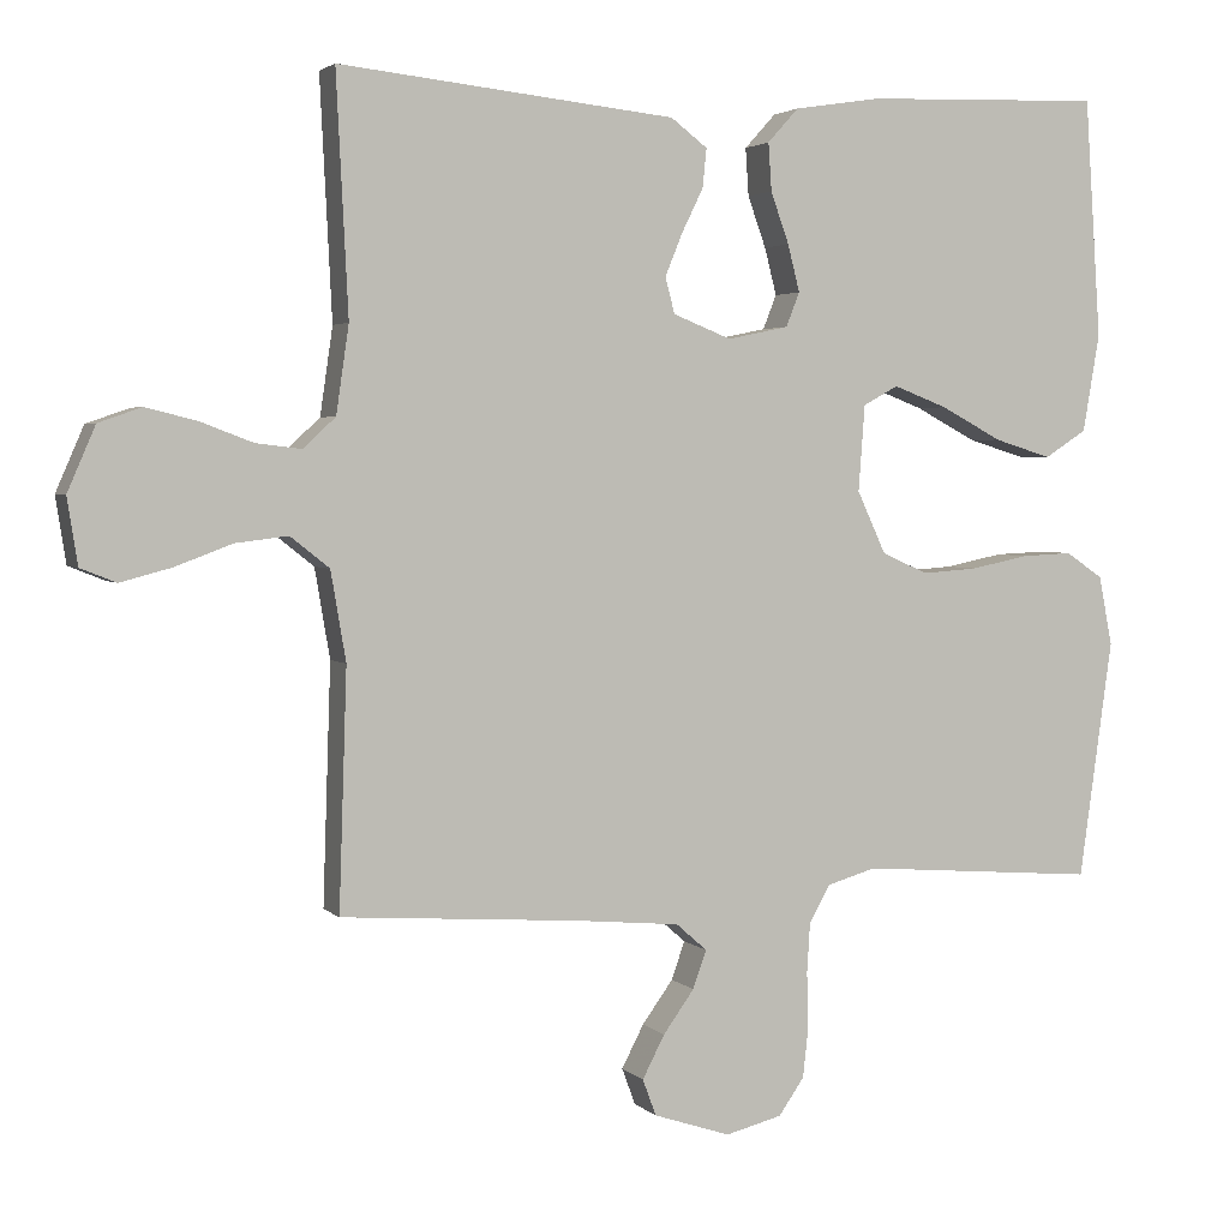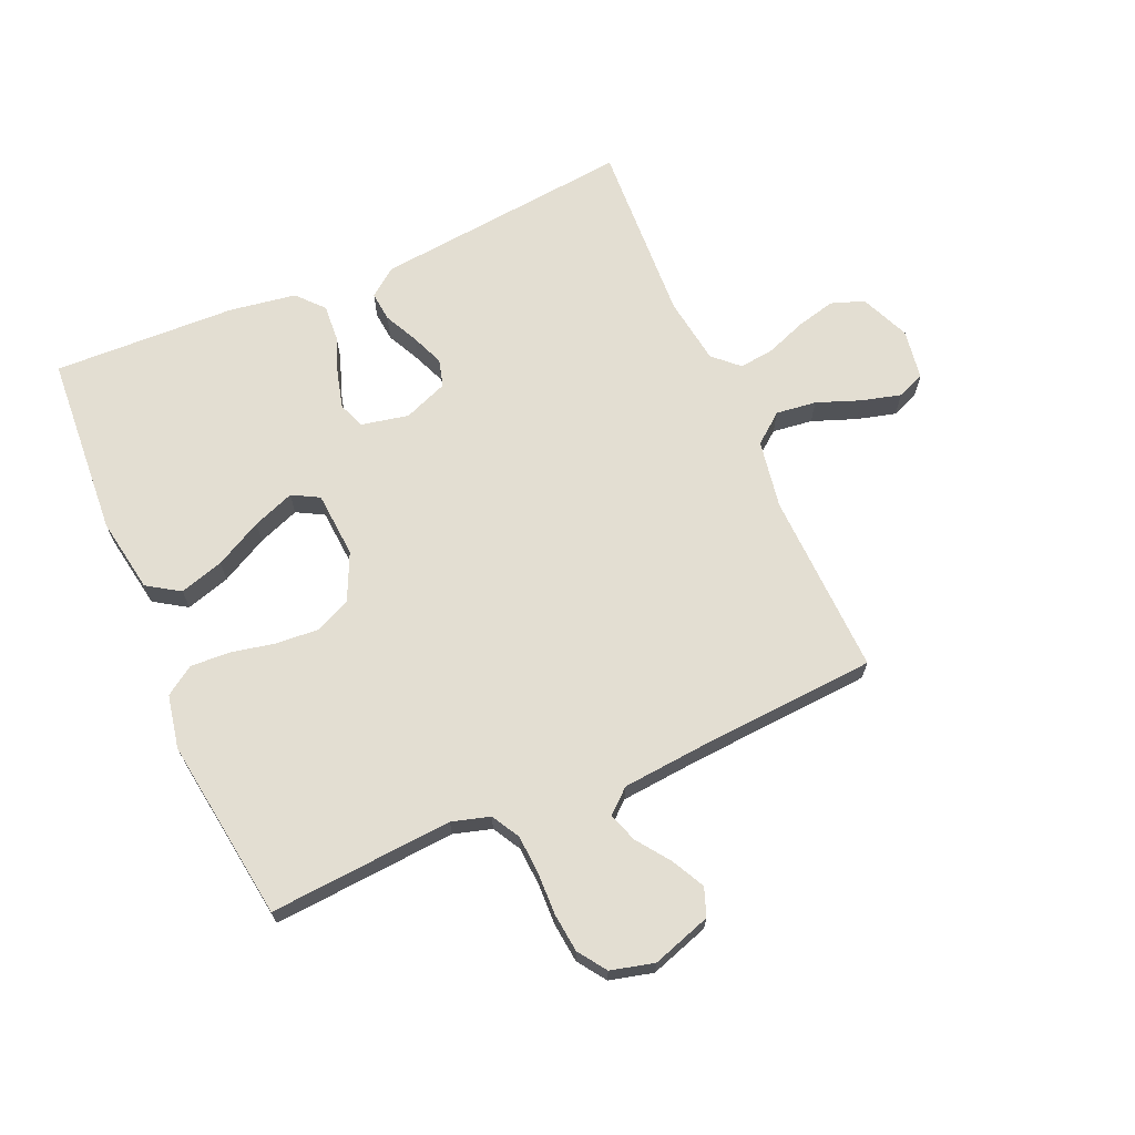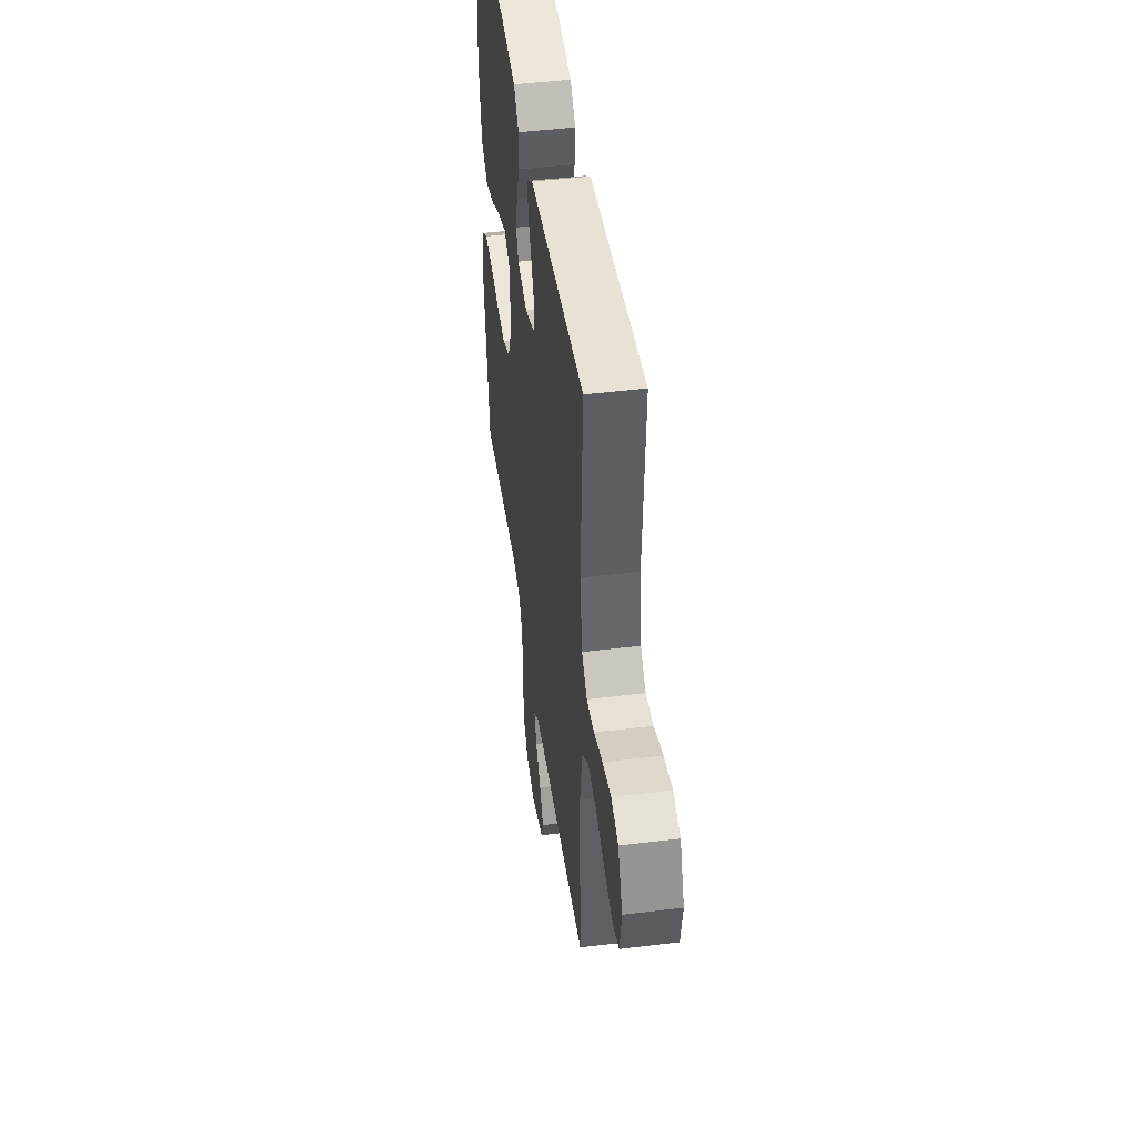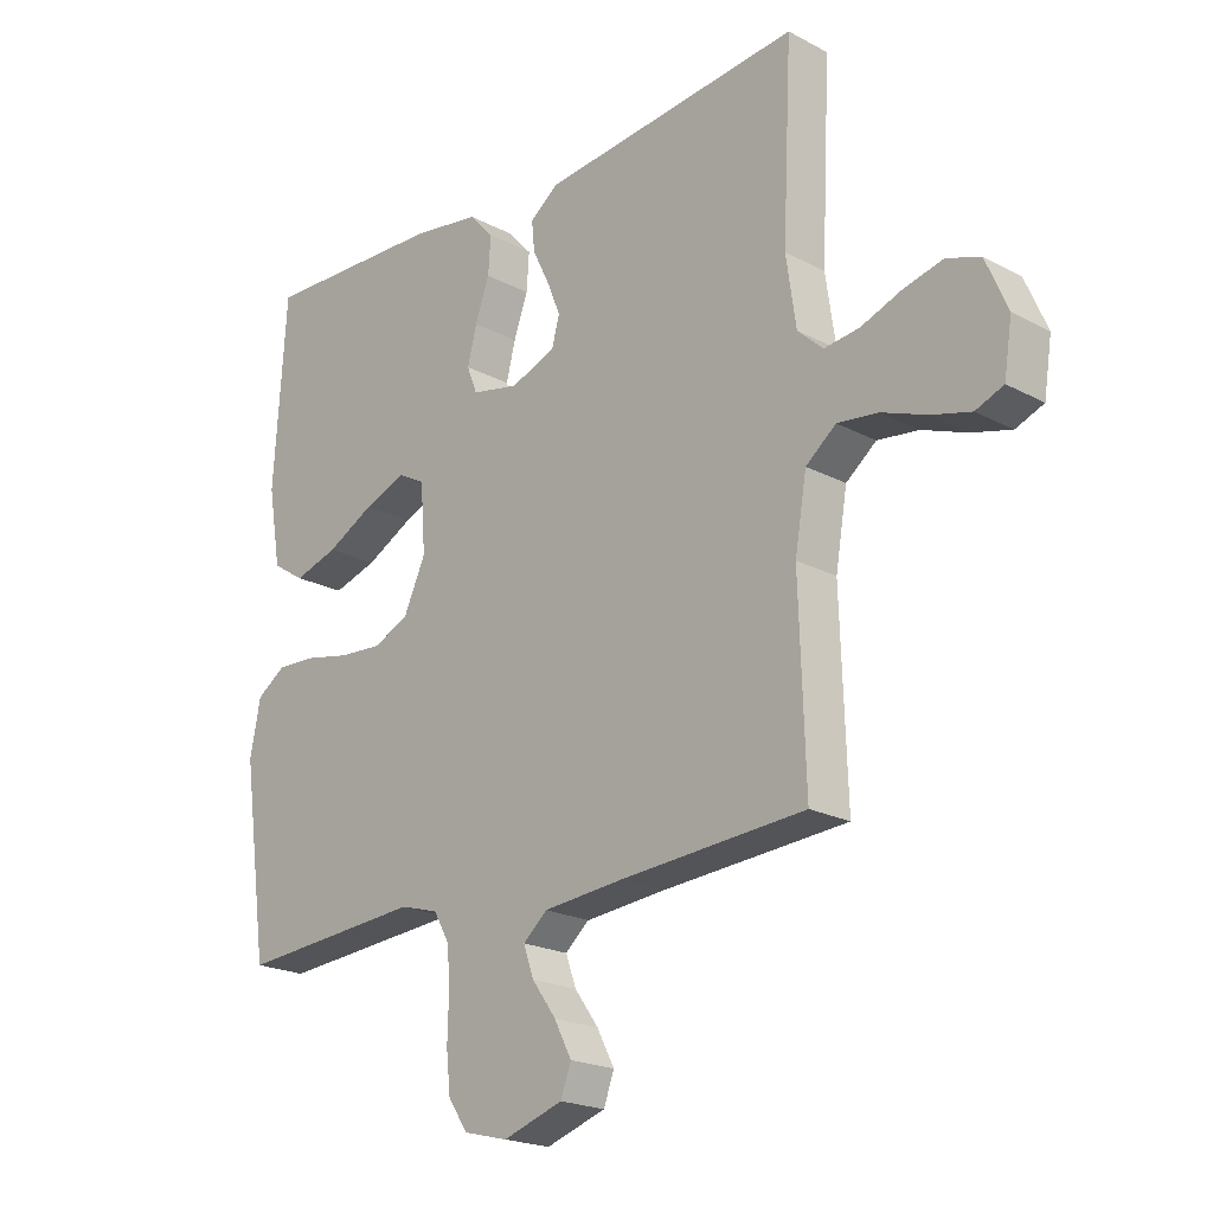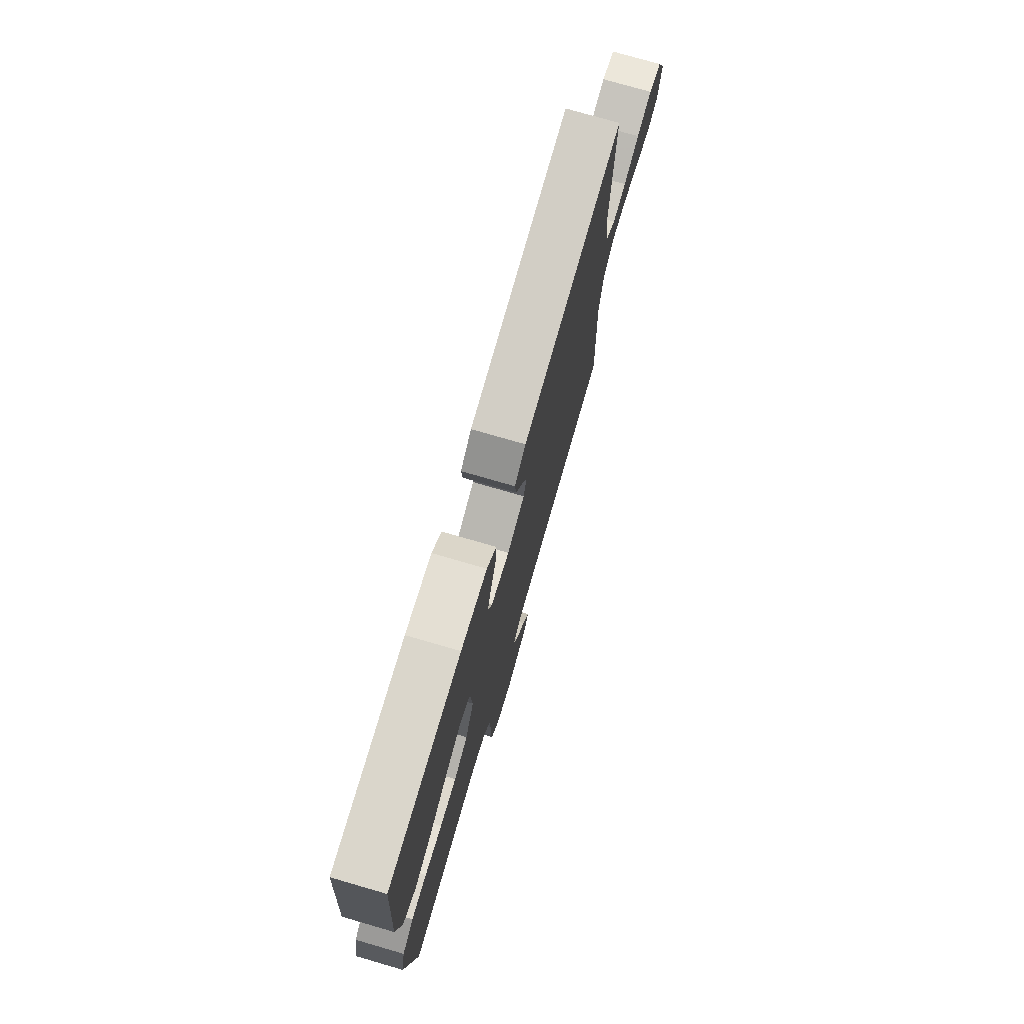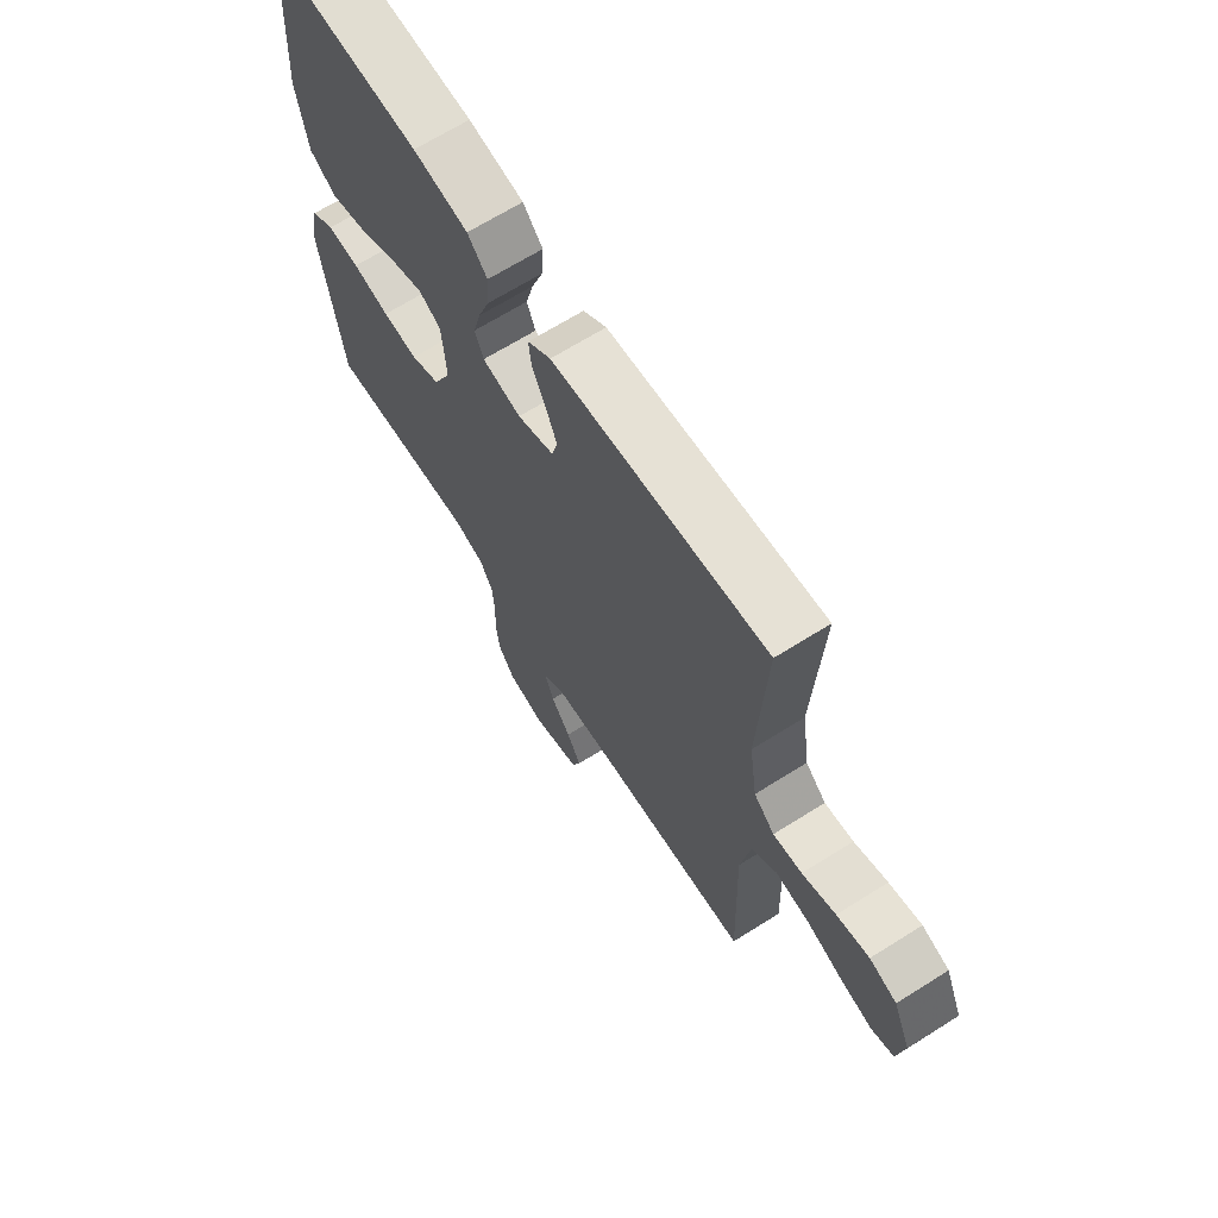
<metadata>
{"format":"obj","ext":"obj","renderer":"f3d","projection":"perspective","resolution":1024,"background":"white","views":[{"elev":3.0,"azim":-21.2,"up":"+Z"},{"elev":67.7,"azim":156.5,"up":"+Y"},{"elev":46.4,"azim":-98.0,"up":"+Z"},{"elev":-20.8,"azim":-133.7,"up":"+Z"},{"elev":75.7,"azim":106.2,"up":"+Z"},{"elev":67.3,"azim":-122.2,"up":"+Z"}]}
</metadata>
<code>
v -0.5 0.07 -0.5
v -0.49 0.07 -0.2
v -0.509 0.07 -0.088
v -0.558 0.07 -0.049
v -0.624 0.07 -0.057
v -0.696 0.07 -0.084
v -0.76 0.07 -0.101
v -0.805 0.07 -0.083
v -0.818 0.07 0
v -0.783 0.07 0.081
v -0.729 0.07 0.1
v -0.665 0.07 0.084
v -0.599 0.07 0.059
v -0.542 0.07 0.052
v -0.501 0.07 0.09
v -0.485 0.07 0.2
v -0.5 0.07 0.5
v -0.2 0.07 0.468
v -0.077 0.07 0.455
v -0.031 0.07 0.42
v -0.036 0.07 0.371
v -0.063 0.07 0.316
v -0.085 0.07 0.262
v -0.073 0.07 0.217
v 0 0.07 0.188
v 0.077 0.07 0.204
v 0.094 0.07 0.247
v 0.079 0.07 0.306
v 0.056 0.07 0.37
v 0.052 0.07 0.43
v 0.091 0.07 0.473
v 0.2 0.07 0.49
v 0.5 0.07 0.5
v 0.52 0.07 0.2
v 0.499 0.07 0.077
v 0.446 0.07 0.043
v 0.374 0.07 0.065
v 0.297 0.07 0.106
v 0.229 0.07 0.132
v 0.185 0.07 0.108
v 0.177 0.07 0
v 0.213 0.07 -0.078
v 0.271 0.07 -0.104
v 0.341 0.07 -0.099
v 0.414 0.07 -0.084
v 0.478 0.07 -0.081
v 0.525 0.07 -0.113
v 0.542 0.07 -0.2
v 0.5 0.07 -0.5
v 0.2 0.07 -0.477
v 0.138 0.07 -0.495
v 0.112 0.07 -0.541
v 0.108 0.07 -0.604
v 0.11 0.07 -0.673
v 0.103 0.07 -0.737
v 0.071 0.07 -0.783
v 0 0.07 -0.801
v -0.097 0.07 -0.769
v -0.114 0.07 -0.723
v -0.086 0.07 -0.669
v -0.047 0.07 -0.615
v -0.03 0.07 -0.567
v -0.069 0.07 -0.533
v -0.2 0.07 -0.521
v -0.5 0 -0.5
v -0.49 0 -0.2
v -0.509 0 -0.088
v -0.558 0 -0.049
v -0.624 0 -0.057
v -0.696 0 -0.084
v -0.76 0 -0.101
v -0.805 0 -0.083
v -0.818 0 0
v -0.783 0 0.081
v -0.729 0 0.1
v -0.665 0 0.084
v -0.599 0 0.059
v -0.542 0 0.052
v -0.501 0 0.09
v -0.485 0 0.2
v -0.5 0 0.5
v -0.2 0 0.468
v -0.077 0 0.455
v -0.031 0 0.42
v -0.036 0 0.371
v -0.063 0 0.316
v -0.085 0 0.262
v -0.073 0 0.217
v 0 0 0.188
v 0.077 0 0.204
v 0.094 0 0.247
v 0.079 0 0.306
v 0.056 0 0.37
v 0.052 0 0.43
v 0.091 0 0.473
v 0.2 0 0.49
v 0.5 0 0.5
v 0.52 0 0.2
v 0.499 0 0.077
v 0.446 0 0.043
v 0.374 0 0.065
v 0.297 0 0.106
v 0.229 0 0.132
v 0.185 0 0.108
v 0.177 0 0
v 0.213 0 -0.078
v 0.271 0 -0.104
v 0.341 0 -0.099
v 0.414 0 -0.084
v 0.478 0 -0.081
v 0.525 0 -0.113
v 0.542 0 -0.2
v 0.5 0 -0.5
v 0.2 0 -0.477
v 0.138 0 -0.495
v 0.112 0 -0.541
v 0.108 0 -0.604
v 0.11 0 -0.673
v 0.103 0 -0.737
v 0.071 0 -0.783
v 0 0 -0.801
v -0.097 0 -0.769
v -0.114 0 -0.723
v -0.086 0 -0.669
v -0.047 0 -0.615
v -0.03 0 -0.567
v -0.069 0 -0.533
v -0.2 0 -0.521
f 58 59 60 61
f 58 61 62
f 57 58 62
f 56 57 62
f 53 54 55 56
f 52 53 56 62
f 51 52 62 63
f 47 48 49 50
f 44 45 46 47
f 43 44 47 50
f 42 43 50 51
f 35 36 37 38
f 35 38 39
f 34 35 39
f 33 34 39
f 32 33 39 40
f 28 29 30 31
f 27 28 31 32
f 26 27 32 40
f 19 20 21 22
f 18 19 22 23
f 16 17 18 23
f 15 16 23 24
f 10 11 12 13
f 10 13 14
f 9 10 14
f 8 9 14
f 5 6 7 8
f 5 8 14
f 4 5 14 15
f 64 1 2
f 64 2 3
f 63 64 3
f 41 42 51 63
f 41 63 3
f 25 26 40 41
f 15 24 25 41
f 3 4 15 41
f 125 124 123 122
f 126 125 122
f 126 122 121
f 126 121 120
f 120 119 118 117
f 126 120 117 116
f 127 126 116 115
f 114 113 112 111
f 111 110 109 108
f 114 111 108 107
f 115 114 107 106
f 102 101 100 99
f 103 102 99
f 103 99 98
f 103 98 97
f 104 103 97 96
f 95 94 93 92
f 96 95 92 91
f 104 96 91 90
f 86 85 84 83
f 87 86 83 82
f 87 82 81 80
f 88 87 80 79
f 77 76 75 74
f 78 77 74
f 78 74 73
f 78 73 72
f 72 71 70 69
f 78 72 69
f 79 78 69 68
f 66 65 128
f 67 66 128
f 67 128 127
f 127 115 106 105
f 67 127 105
f 105 104 90 89
f 105 89 88 79
f 105 79 68 67
f 1 65 66 2
f 2 66 67 3
f 3 67 68 4
f 4 68 69 5
f 5 69 70 6
f 6 70 71 7
f 7 71 72 8
f 8 72 73 9
f 9 73 74 10
f 10 74 75 11
f 11 75 76 12
f 12 76 77 13
f 13 77 78 14
f 14 78 79 15
f 15 79 80 16
f 16 80 81 17
f 17 81 82 18
f 18 82 83 19
f 19 83 84 20
f 20 84 85 21
f 21 85 86 22
f 22 86 87 23
f 23 87 88 24
f 24 88 89 25
f 25 89 90 26
f 26 90 91 27
f 27 91 92 28
f 28 92 93 29
f 29 93 94 30
f 30 94 95 31
f 31 95 96 32
f 32 96 97 33
f 33 97 98 34
f 34 98 99 35
f 35 99 100 36
f 36 100 101 37
f 37 101 102 38
f 38 102 103 39
f 39 103 104 40
f 40 104 105 41
f 41 105 106 42
f 42 106 107 43
f 43 107 108 44
f 44 108 109 45
f 45 109 110 46
f 46 110 111 47
f 47 111 112 48
f 48 112 113 49
f 49 113 114 50
f 50 114 115 51
f 51 115 116 52
f 52 116 117 53
f 53 117 118 54
f 54 118 119 55
f 55 119 120 56
f 56 120 121 57
f 57 121 122 58
f 58 122 123 59
f 59 123 124 60
f 60 124 125 61
f 61 125 126 62
f 62 126 127 63
f 63 127 128 64
f 64 128 65 1

</code>
